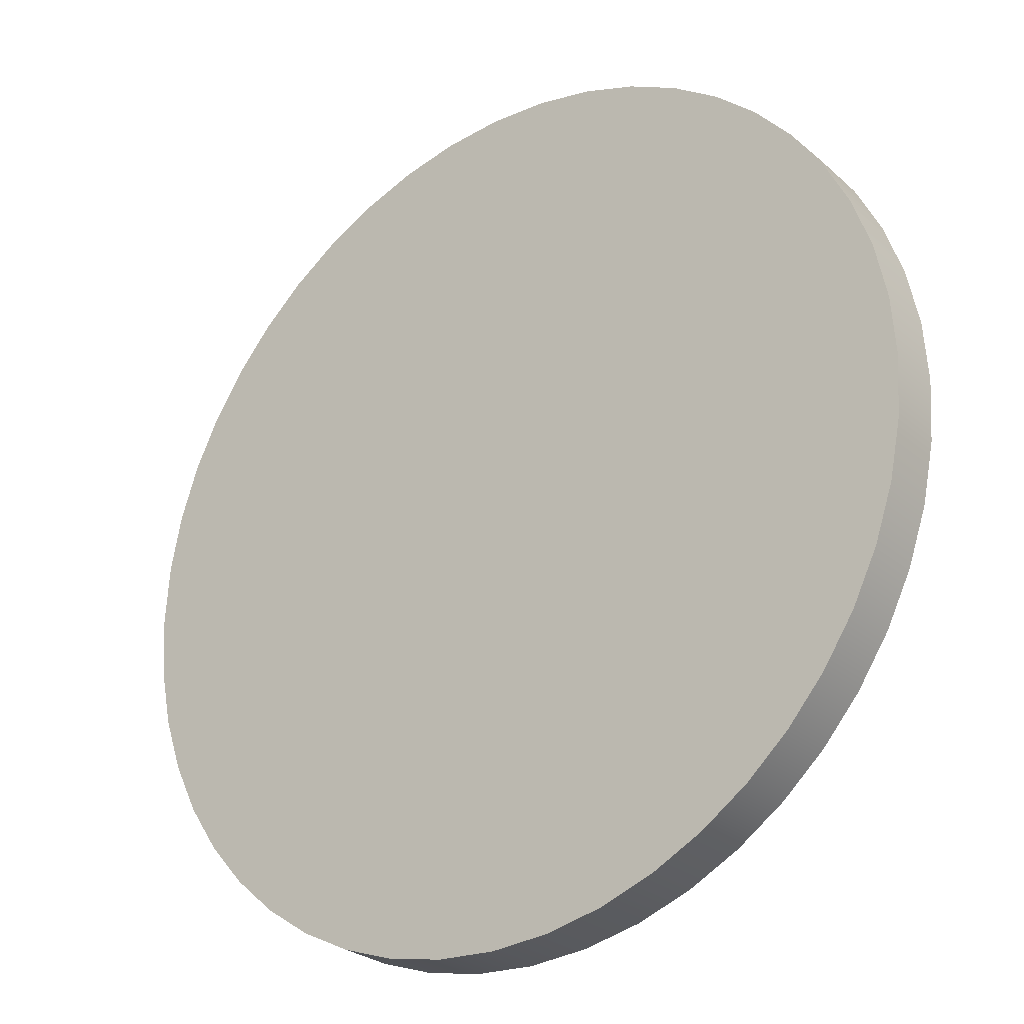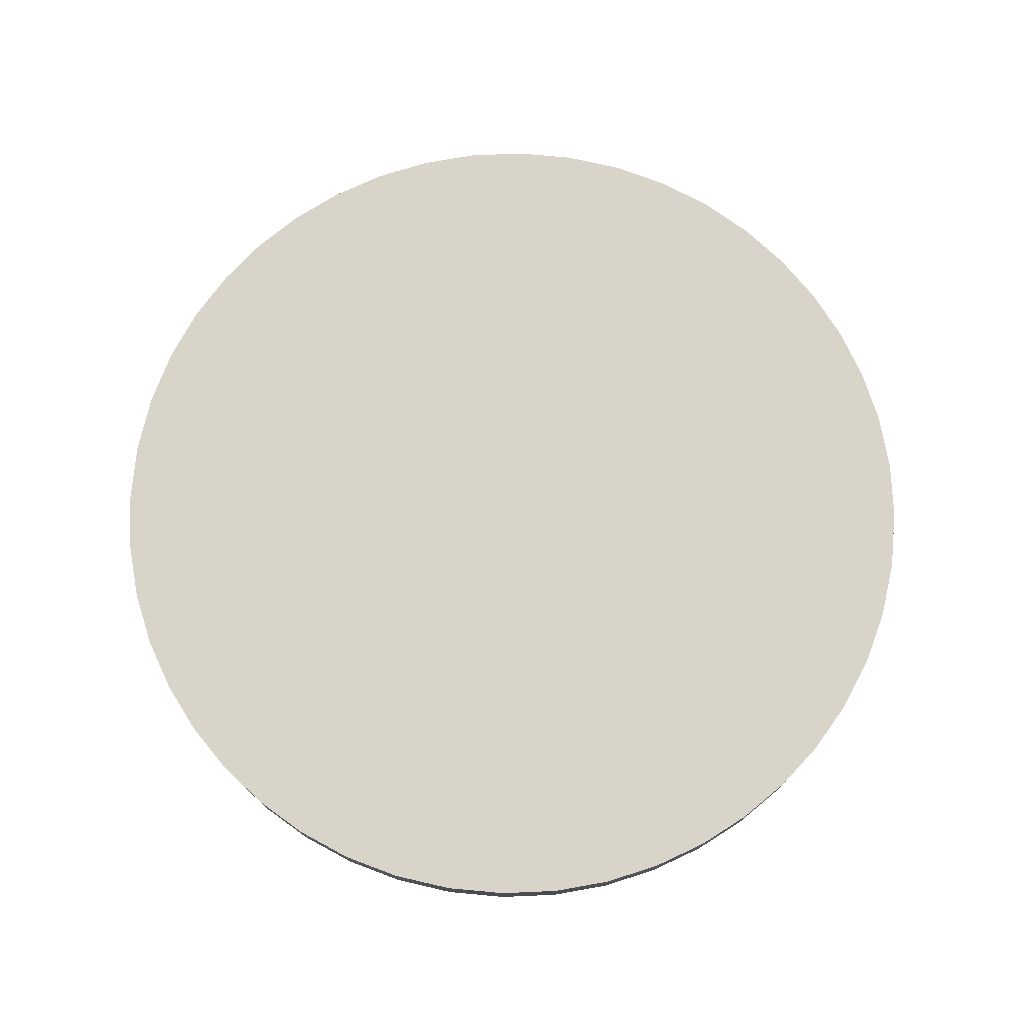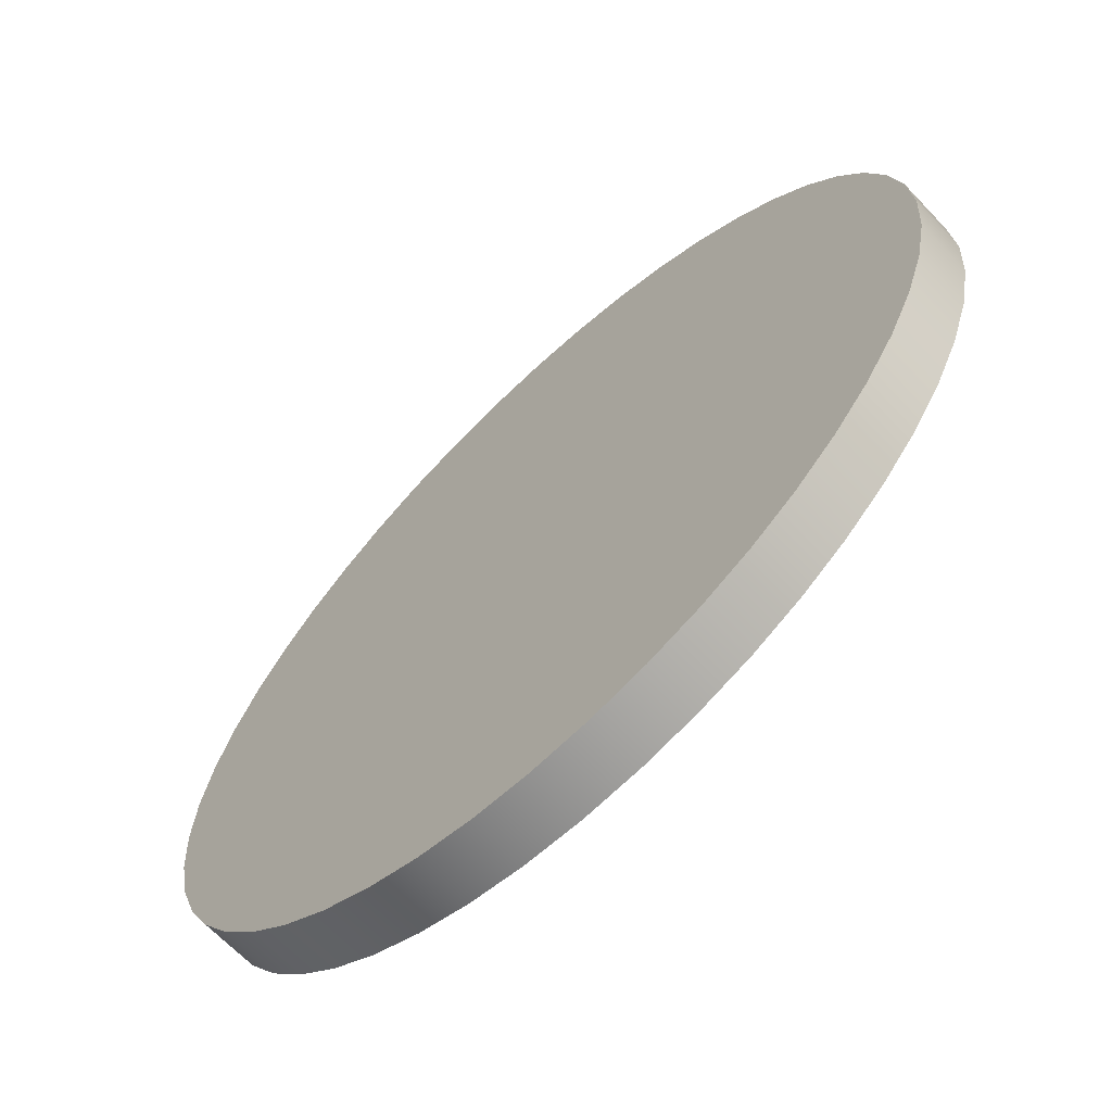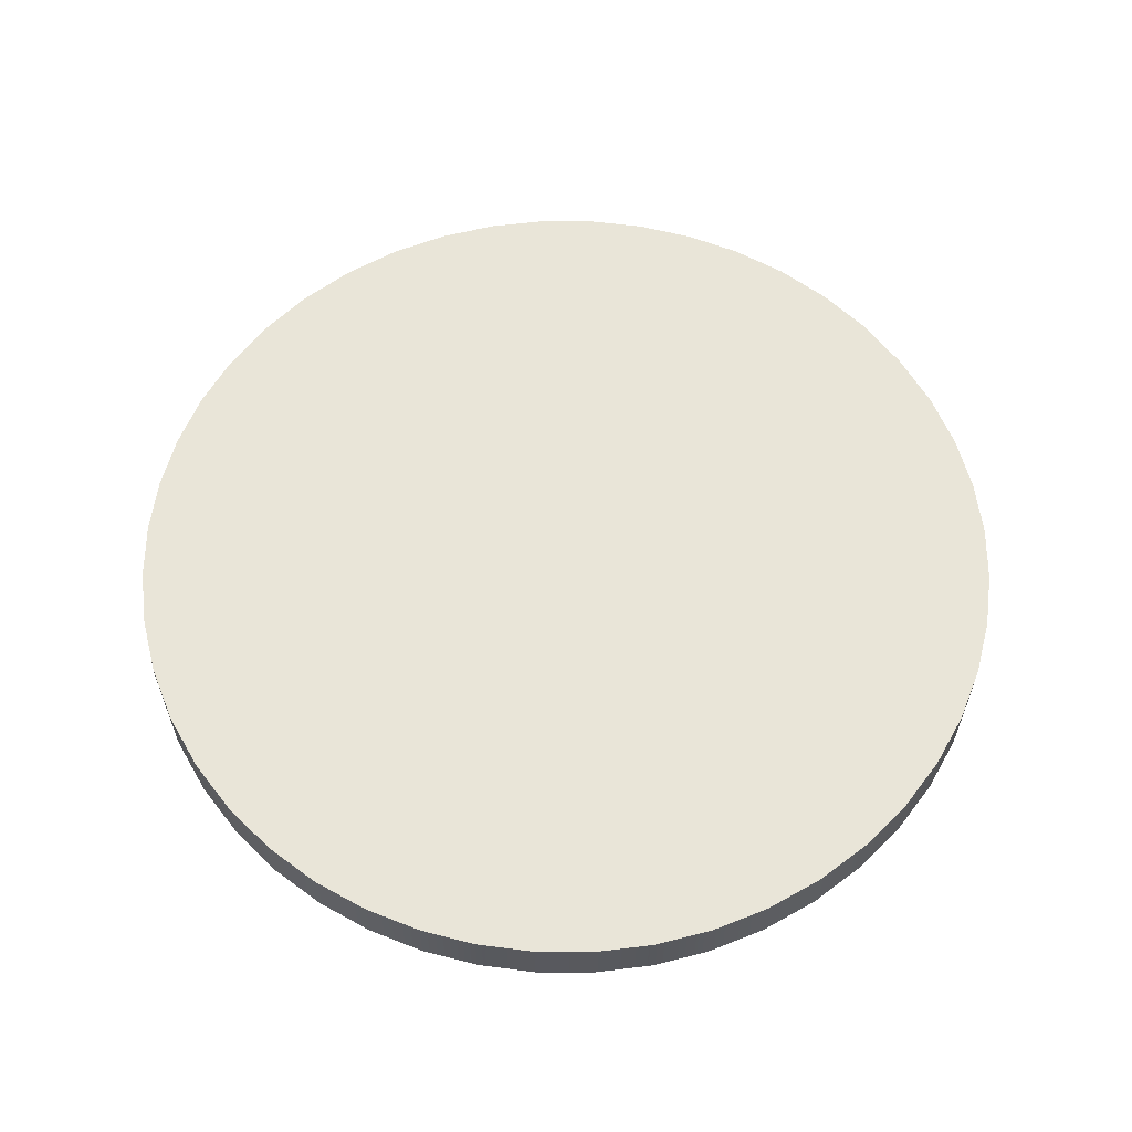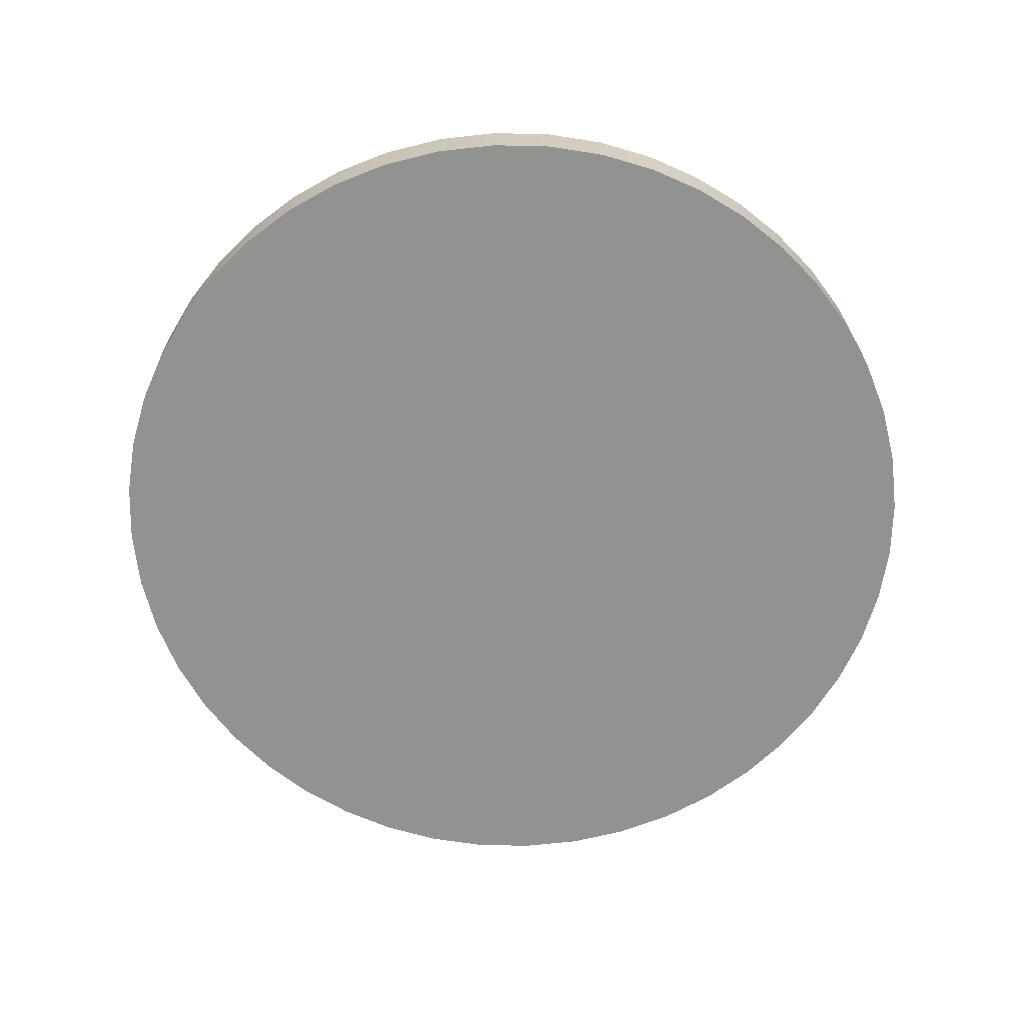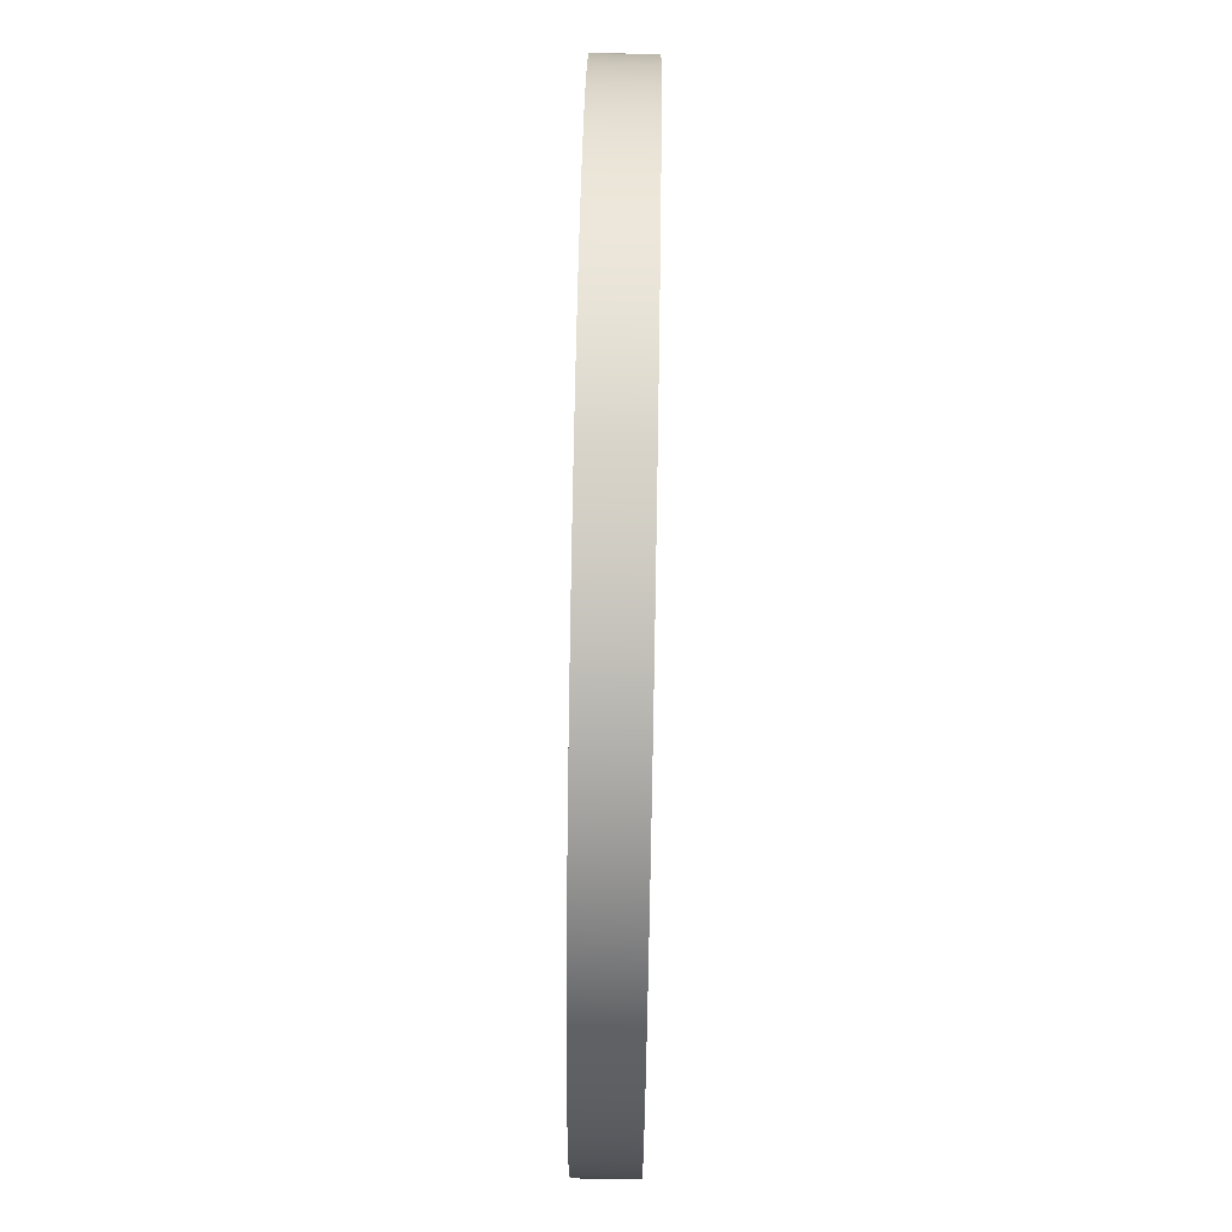
<metadata>
{"format":"obj","ext":"obj","renderer":"f3d","projection":"perspective","resolution":1024,"background":"white","views":[{"elev":-27.2,"azim":-141.8,"up":"+Z"},{"elev":75.2,"azim":99.1,"up":"+Y"},{"elev":-66.4,"azim":43.5,"up":"+Z"},{"elev":59.7,"azim":-33.8,"up":"+Y"},{"elev":-66.2,"azim":10.2,"up":"+Y"},{"elev":74.2,"azim":-89.0,"up":"+Z"}]}
</metadata>
<code>
v  0.75 -0.09375 9e-08
v  0.7431 -0.09375 -0.1017
v  0.7232 -0.09375 -0.1992
v  0.691 -0.09375 -0.2918
v  0.6475 -0.09375 -0.3784
v  0.5936 -0.09375 -0.4581
v  0.5302 -0.09375 -0.5302
v  0.4581 -0.09375 -0.5936
v  0.3784 -0.09375 -0.6475
v  0.2918 -0.09375 -0.691
v  0.1992 -0.09375 -0.7232
v  0.1017 -0.09375 -0.7431
v  6e-08 -0.09375 -0.75
v  -0.1017 -0.09375 -0.7431
v  -0.1992 -0.09375 -0.7232
v  -0.2918 -0.09375 -0.691
v  -0.3784 -0.09375 -0.6475
v  -0.4581 -0.09375 -0.5936
v  -0.5302 -0.09375 -0.5302
v  -0.5936 -0.09375 -0.4581
v  -0.6475 -0.09375 -0.3784
v  -0.691 -0.09375 -0.2918
v  -0.7232 -0.09375 -0.1992
v  -0.7431 -0.09375 -0.1017
v  -0.75 -0.09375 -2e-08
v  -0.7431 -0.09375 0.1017
v  -0.7232 -0.09375 0.1992
v  -0.691 -0.09375 0.2918
v  -0.6475 -0.09375 0.3784
v  -0.5936 -0.09375 0.4581
v  -0.5302 -0.09375 0.5302
v  -0.4581 -0.09375 0.5936
v  -0.3784 -0.09375 0.6475
v  -0.2918 -0.09375 0.691
v  -0.1992 -0.09375 0.7232
v  -0.1017 -0.09375 0.7431
v  -8e-08 -0.09375 0.75
v  0.1017 -0.09375 0.7431
v  0.1992 -0.09375 0.7232
v  0.2918 -0.09375 0.691
v  0.3784 -0.09375 0.6475
v  0.4581 -0.09375 0.5936
v  0.5302 -0.09375 0.5302
v  0.5936 -0.09375 0.4581
v  0.6475 -0.09375 0.3784
v  0.691 -0.09375 0.2918
v  0.7232 -0.09375 0.1992
v  0.7431 -0.09375 0.1017
v  0.75 0 9e-08
v  0.7431 0 -0.1017
v  0.7232 0 -0.1992
v  0.691 0 -0.2918
v  0.6475 0 -0.3784
v  0.5936 0 -0.4581
v  0.5302 0 -0.5302
v  0.4581 0 -0.5936
v  0.3784 0 -0.6475
v  0.2918 0 -0.691
v  0.1992 0 -0.7232
v  0.1017 0 -0.7431
v  6e-08 0 -0.75
v  -0.1017 0 -0.7431
v  -0.1992 0 -0.7232
v  -0.2918 0 -0.691
v  -0.3784 0 -0.6475
v  -0.4581 0 -0.5936
v  -0.5302 0 -0.5302
v  -0.5936 0 -0.4581
v  -0.6475 0 -0.3784
v  -0.691 0 -0.2918
v  -0.7232 0 -0.1992
v  -0.7431 0 -0.1017
v  -0.75 0 -2e-08
v  -0.7431 0 0.1017
v  -0.7232 0 0.1992
v  -0.691 0 0.2918
v  -0.6475 0 0.3784
v  -0.5936 0 0.4581
v  -0.5302 0 0.5302
v  -0.4581 0 0.5936
v  -0.3784 0 0.6475
v  -0.2918 0 0.691
v  -0.1992 0 0.7232
v  -0.1017 0 0.7431
v  -8e-08 0 0.75
v  0.1017 0 0.7431
v  0.1992 0 0.7232
v  0.2918 0 0.691
v  0.3784 0 0.6475
v  0.4581 0 0.5936
v  0.5302 0 0.5302
v  0.5936 0 0.4581
v  0.6475 0 0.3784
v  0.691 0 0.2918
v  0.7232 0 0.1992
v  0.7431 0 0.1017
v  0.75 -0.09375 9e-08
v  0.7431 -0.09375 -0.1017
v  0.7232 -0.09375 -0.1992
v  0.691 -0.09375 -0.2918
v  0.6475 -0.09375 -0.3784
v  0.5936 -0.09375 -0.4581
v  0.5302 -0.09375 -0.5302
v  0.4581 -0.09375 -0.5936
v  0.3784 -0.09375 -0.6475
v  0.2918 -0.09375 -0.691
v  0.1992 -0.09375 -0.7232
v  0.1017 -0.09375 -0.7431
v  6e-08 -0.09375 -0.75
v  -0.1017 -0.09375 -0.7431
v  -0.1992 -0.09375 -0.7232
v  -0.2918 -0.09375 -0.691
v  -0.3784 -0.09375 -0.6475
v  -0.4581 -0.09375 -0.5936
v  -0.5302 -0.09375 -0.5302
v  -0.5936 -0.09375 -0.4581
v  -0.6475 -0.09375 -0.3784
v  -0.691 -0.09375 -0.2918
v  -0.7232 -0.09375 -0.1992
v  -0.7431 -0.09375 -0.1017
v  -0.75 -0.09375 -2e-08
v  -0.7431 -0.09375 0.1017
v  -0.7232 -0.09375 0.1992
v  -0.691 -0.09375 0.2918
v  -0.6475 -0.09375 0.3784
v  -0.5936 -0.09375 0.4581
v  -0.5302 -0.09375 0.5302
v  -0.4581 -0.09375 0.5936
v  -0.3784 -0.09375 0.6475
v  -0.2918 -0.09375 0.691
v  -0.1992 -0.09375 0.7232
v  -0.1017 -0.09375 0.7431
v  -8e-08 -0.09375 0.75
v  0.1017 -0.09375 0.7431
v  0.1992 -0.09375 0.7232
v  0.2918 -0.09375 0.691
v  0.3784 -0.09375 0.6475
v  0.4581 -0.09375 0.5936
v  0.5302 -0.09375 0.5302
v  0.5936 -0.09375 0.4581
v  0.6475 -0.09375 0.3784
v  0.691 -0.09375 0.2918
v  0.7232 -0.09375 0.1992
v  0.7431 -0.09375 0.1017
v  0.75 0 9e-08
v  0.7431 0 -0.1017
v  0.7232 0 -0.1992
v  0.691 0 -0.2918
v  0.6475 0 -0.3784
v  0.5936 0 -0.4581
v  0.5302 0 -0.5302
v  0.4581 0 -0.5936
v  0.3784 0 -0.6475
v  0.2918 0 -0.691
v  0.1992 0 -0.7232
v  0.1017 0 -0.7431
v  6e-08 0 -0.75
v  -0.1017 0 -0.7431
v  -0.1992 0 -0.7232
v  -0.2918 0 -0.691
v  -0.3784 0 -0.6475
v  -0.4581 0 -0.5936
v  -0.5302 0 -0.5302
v  -0.5936 0 -0.4581
v  -0.6475 0 -0.3784
v  -0.691 0 -0.2918
v  -0.7232 0 -0.1992
v  -0.7431 0 -0.1017
v  -0.75 0 -2e-08
v  -0.7431 0 0.1017
v  -0.7232 0 0.1992
v  -0.691 0 0.2918
v  -0.6475 0 0.3784
v  -0.5936 0 0.4581
v  -0.5302 0 0.5302
v  -0.4581 0 0.5936
v  -0.3784 0 0.6475
v  -0.2918 0 0.691
v  -0.1992 0 0.7232
v  -0.1017 0 0.7431
v  -8e-08 0 0.75
v  0.1017 0 0.7431
v  0.1992 0 0.7232
v  0.2918 0 0.691
v  0.3784 0 0.6475
v  0.4581 0 0.5936
v  0.5302 0 0.5302
v  0.5936 0 0.4581
v  0.6475 0 0.3784
v  0.691 0 0.2918
v  0.7232 0 0.1992
v  0.7431 0 0.1017
o Circle_15in
g Circle_15in
f 50 49 1
f 1 2 50
f 51 50 2
f 2 3 51
f 52 51 3
f 3 4 52
f 53 52 4
f 4 5 53
f 54 53 5
f 5 6 54
f 55 54 6
f 6 7 55
f 56 55 7
f 7 8 56
f 57 56 8
f 8 9 57
f 58 57 9
f 9 10 58
f 59 58 10
f 10 11 59
f 60 59 11
f 11 12 60
f 61 60 12
f 12 13 61
f 62 61 13
f 13 14 62
f 63 62 14
f 14 15 63
f 64 63 15
f 15 16 64
f 65 64 16
f 16 17 65
f 66 65 17
f 17 18 66
f 67 66 18
f 18 19 67
f 68 67 19
f 19 20 68
f 69 68 20
f 20 21 69
f 70 69 21
f 21 22 70
f 71 70 22
f 22 23 71
f 72 71 23
f 23 24 72
f 73 72 24
f 24 25 73
f 74 73 25
f 25 26 74
f 75 74 26
f 26 27 75
f 76 75 27
f 27 28 76
f 77 76 28
f 28 29 77
f 78 77 29
f 29 30 78
f 79 78 30
f 30 31 79
f 80 79 31
f 31 32 80
f 81 80 32
f 32 33 81
f 82 81 33
f 33 34 82
f 83 82 34
f 34 35 83
f 84 83 35
f 35 36 84
f 85 84 36
f 36 37 85
f 86 85 37
f 37 38 86
f 87 86 38
f 38 39 87
f 88 87 39
f 39 40 88
f 89 88 40
f 40 41 89
f 90 89 41
f 41 42 90
f 91 90 42
f 42 43 91
f 92 91 43
f 43 44 92
f 93 92 44
f 44 45 93
f 94 93 45
f 45 46 94
f 95 94 46
f 46 47 95
f 96 95 47
f 47 48 96
f 49 96 48
f 48 1 49
f 142 141 140
f 143 142 140
f 144 143 140
f 97 144 140
f 98 97 140
f 99 98 140
f 100 99 140
f 101 100 140
f 102 101 140
f 103 102 140
f 104 103 140
f 105 104 140
f 106 105 140
f 107 106 140
f 108 107 140
f 109 108 140
f 110 109 140
f 111 110 140
f 112 111 140
f 113 112 140
f 114 113 140
f 115 114 140
f 116 115 140
f 117 116 140
f 118 117 140
f 119 118 140
f 120 119 140
f 121 120 140
f 122 121 140
f 123 122 140
f 124 123 140
f 125 124 140
f 126 125 140
f 127 126 140
f 127 140 139
f 127 139 138
f 128 127 138
f 128 138 137
f 129 128 137
f 130 129 137
f 131 130 137
f 132 131 137
f 132 137 136
f 132 136 135
f 132 135 134
f 132 134 133
f 180 181 182
f 180 182 183
f 180 183 184
f 180 184 185
f 188 189 190
f 188 190 191
f 188 191 192
f 188 192 145
f 188 145 146
f 188 146 147
f 188 147 148
f 188 148 149
f 188 149 150
f 188 150 151
f 188 151 152
f 188 152 153
f 188 153 154
f 188 154 155
f 188 155 156
f 188 156 157
f 188 157 158
f 188 158 159
f 188 159 160
f 188 160 161
f 188 161 162
f 188 162 163
f 188 163 164
f 188 164 165
f 188 165 166
f 188 166 167
f 188 167 168
f 188 168 169
f 188 169 170
f 188 170 171
f 188 171 172
f 188 172 173
f 188 173 174
f 188 174 175
f 187 188 175
f 186 187 175
f 186 175 176
f 185 186 176
f 185 176 177
f 185 177 178
f 185 178 179
f 180 185 179

</code>
